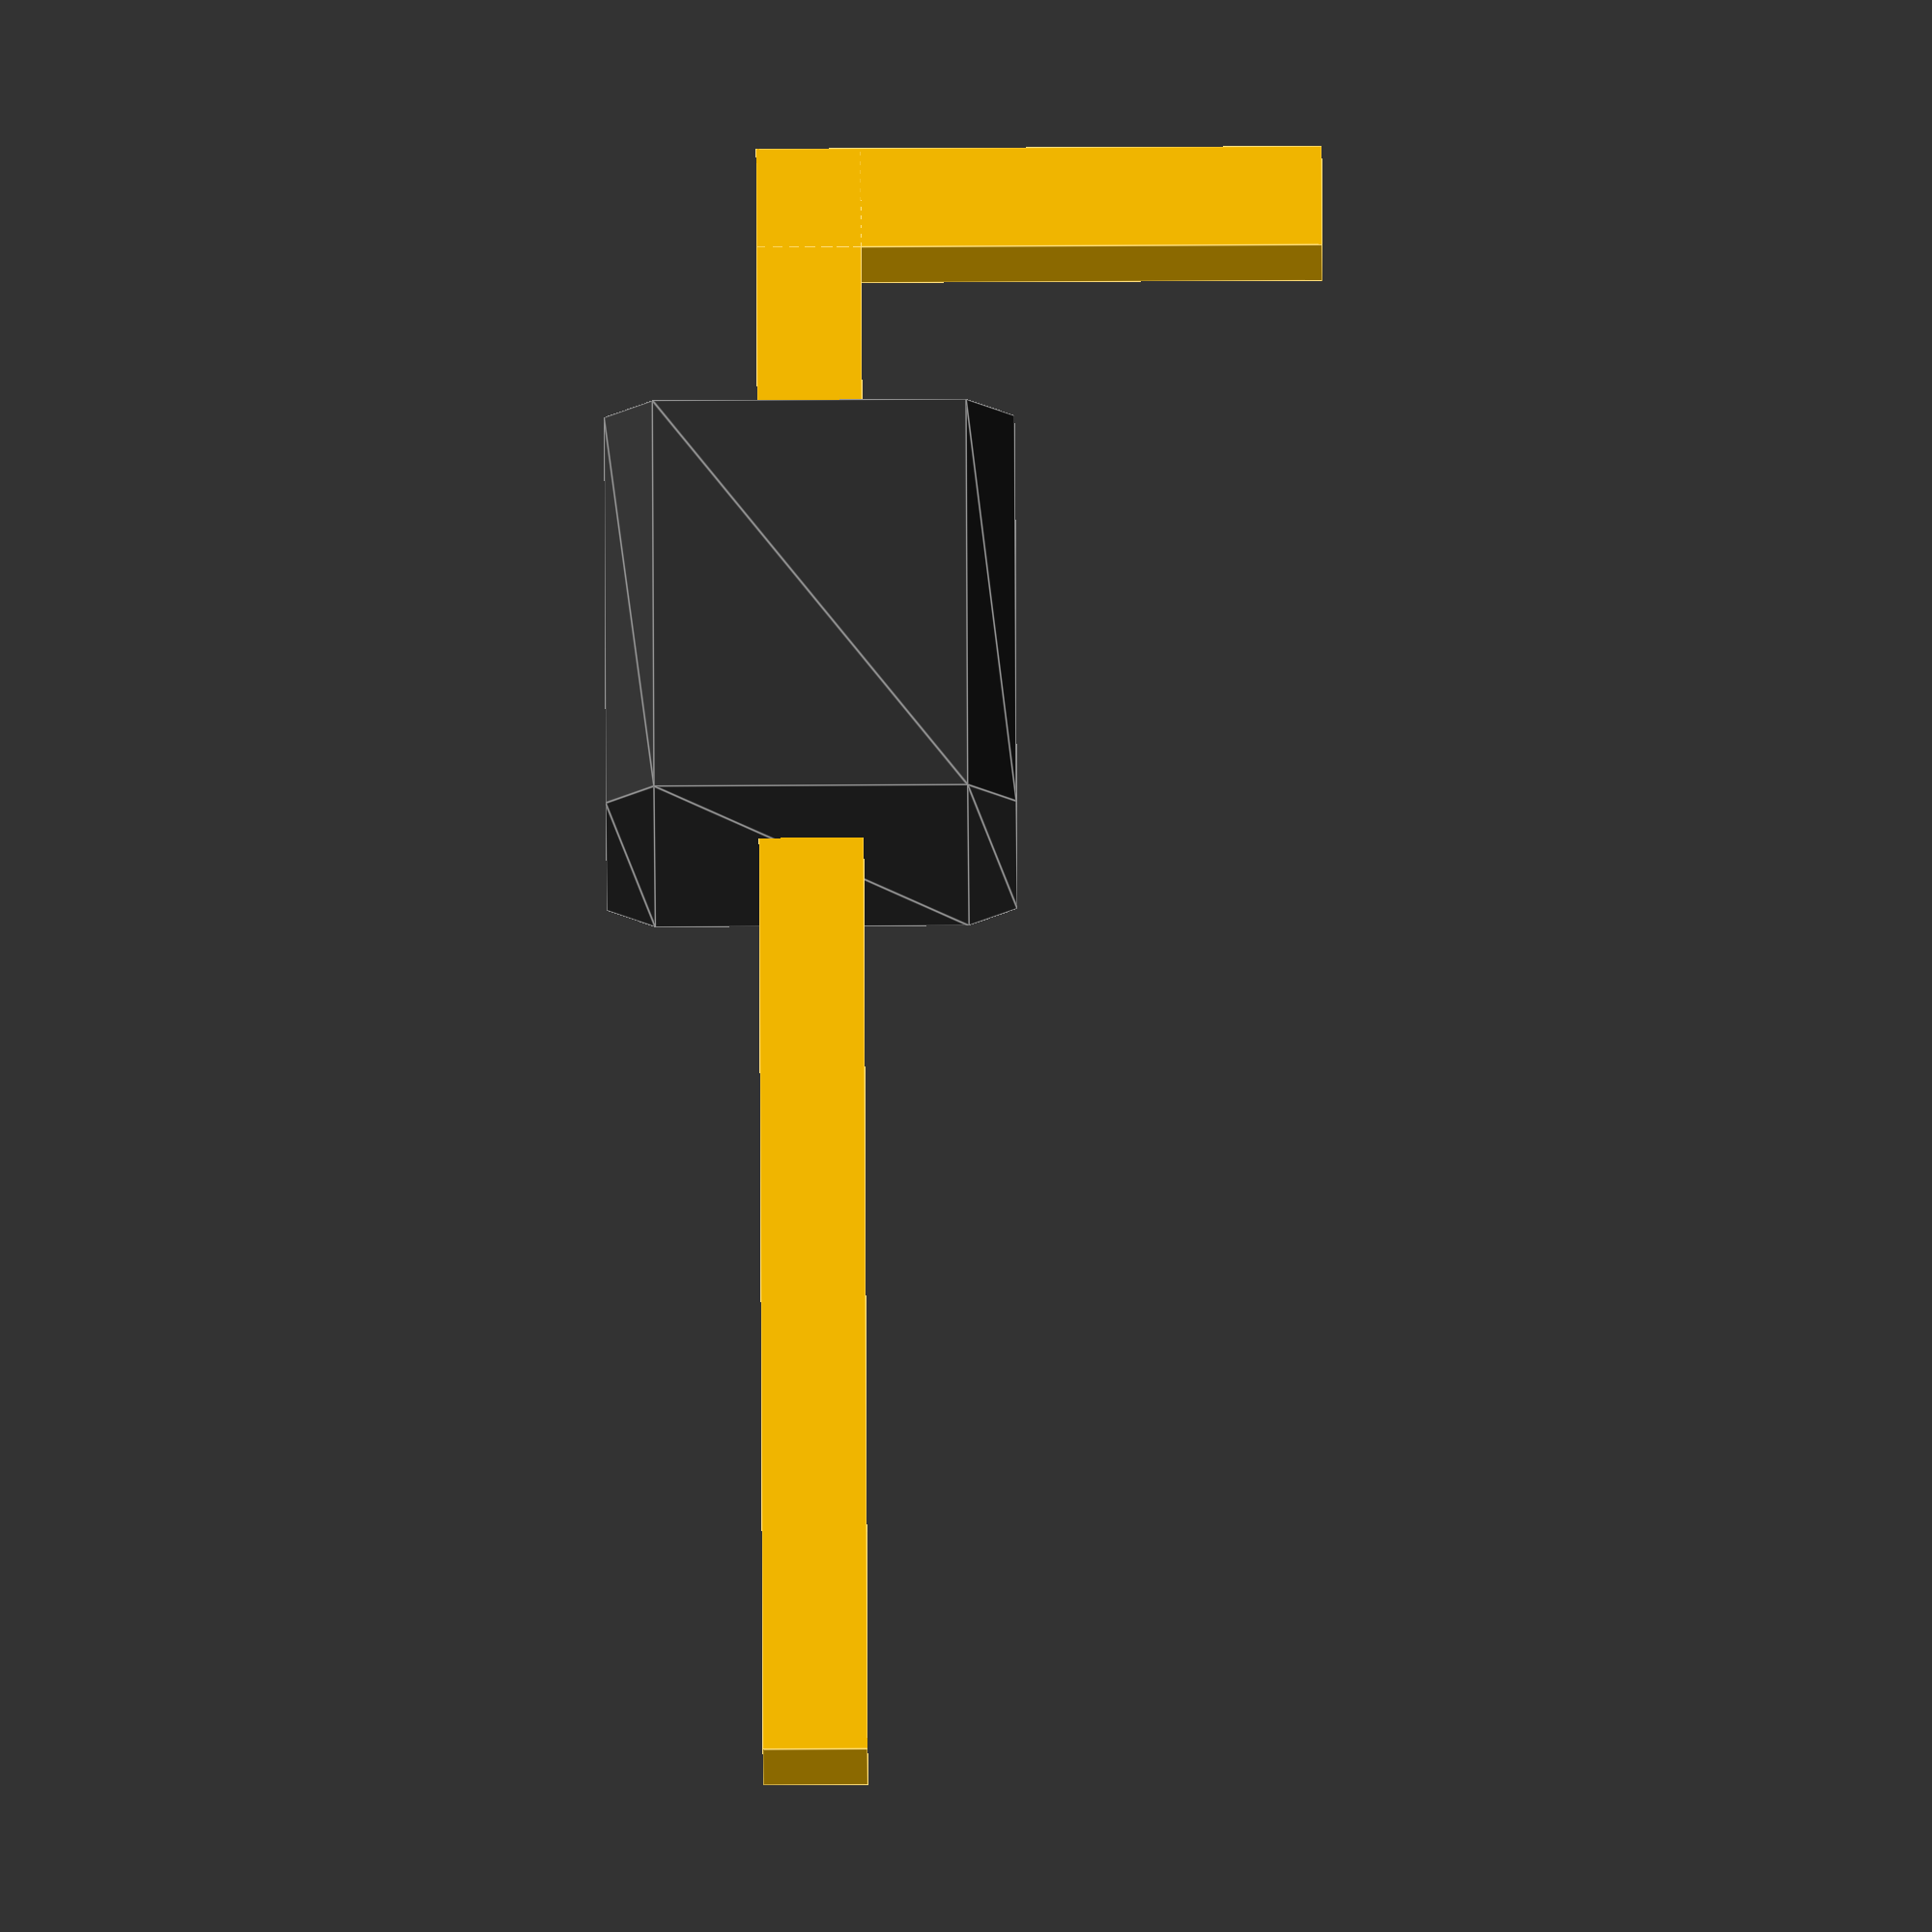
<openscad>
plastic_color = "#303030";
pin_color = "#FFC000";

module pin_header_angle()
{
    translate([2-0.65/2,0,1.27])
    rotate([0,90,0])
    union()
    {
        color(pin_color)
        translate([-0.325,-0.325,-2])
        cube([3.5,0.65,0.65]);

        color(pin_color)
        translate([-0.325,-0.325,-2])
        cube([0.65,0.65,10.54]);

        color(plastic_color)
        linear_extrude(2.54)
        polygon(points=[[-0.97,-1.27],[0.97,-1.27],[1.27,-0.97],[1.27,0.97],[0.97,1.27],[-0.97,1.27],[-1.27,0.97],[-1.27,-0.97]], paths=[[0,1,2,3,4,5,6,7]]);
    }
}

pin_header_angle();
</openscad>
<views>
elev=69.3 azim=139.2 roll=90.3 proj=o view=edges
</views>
